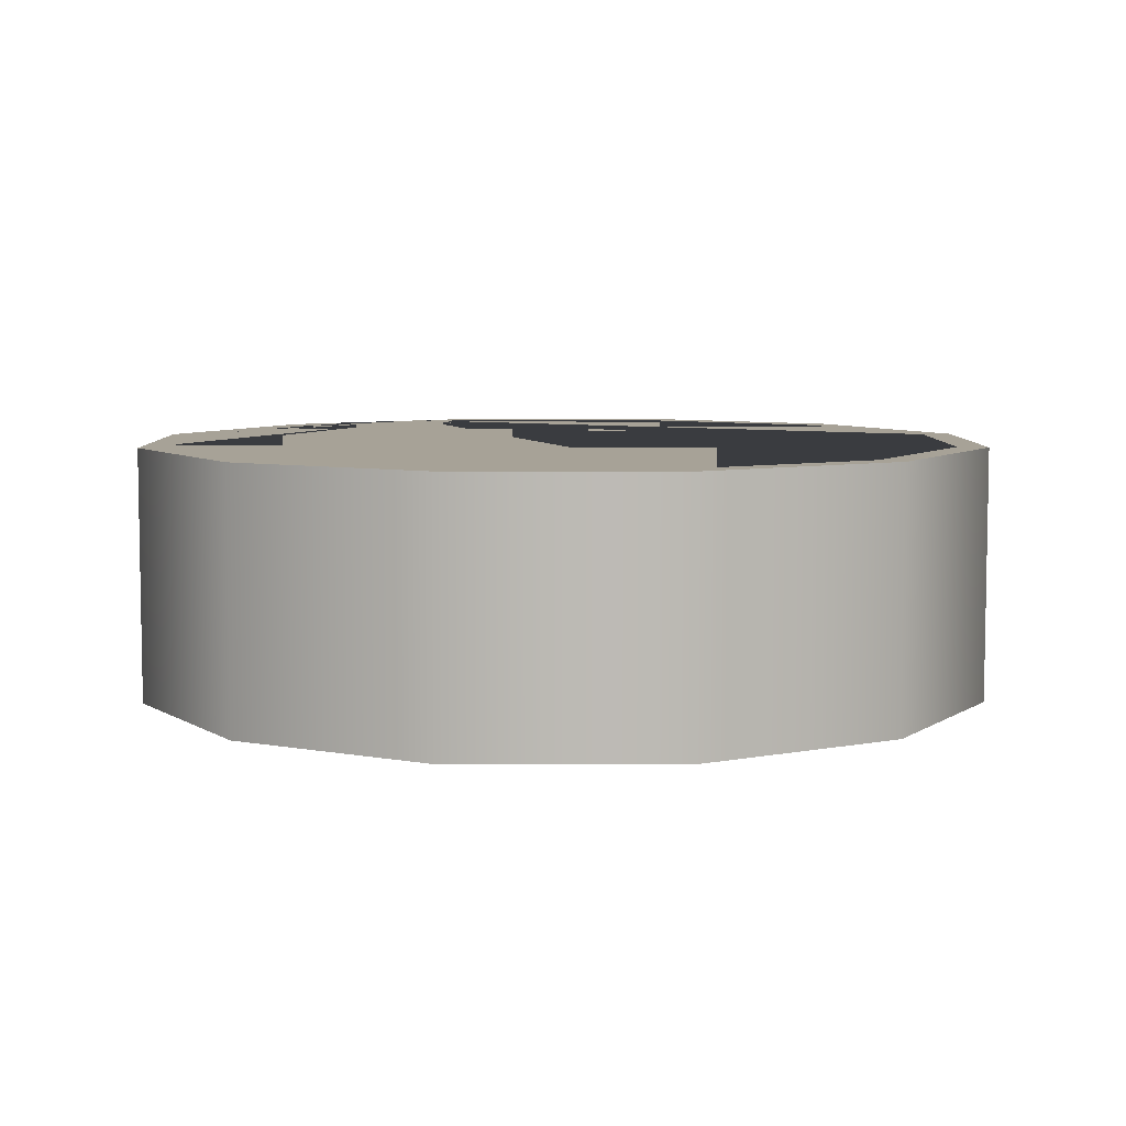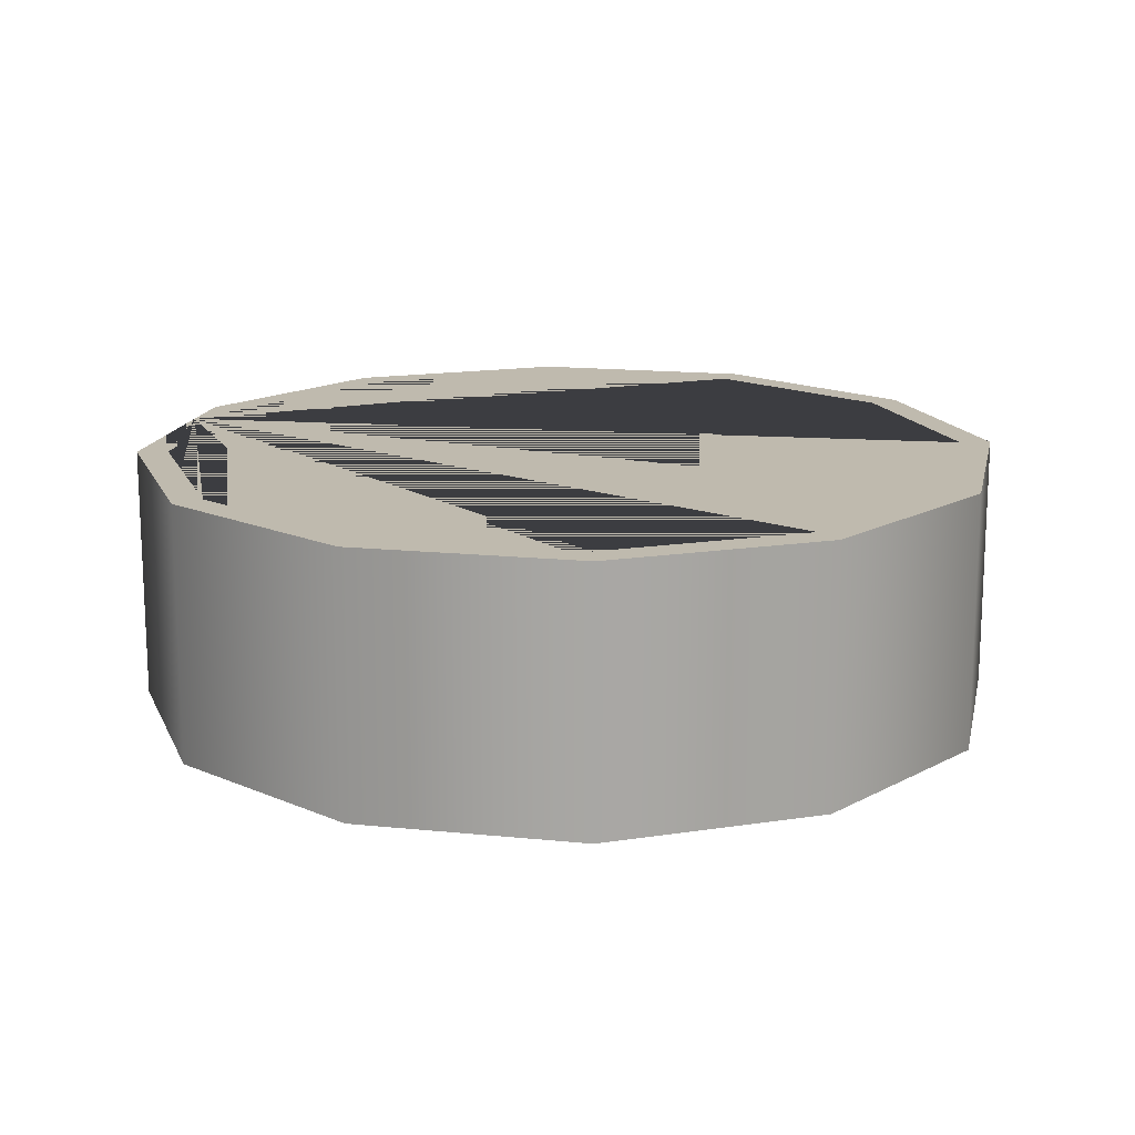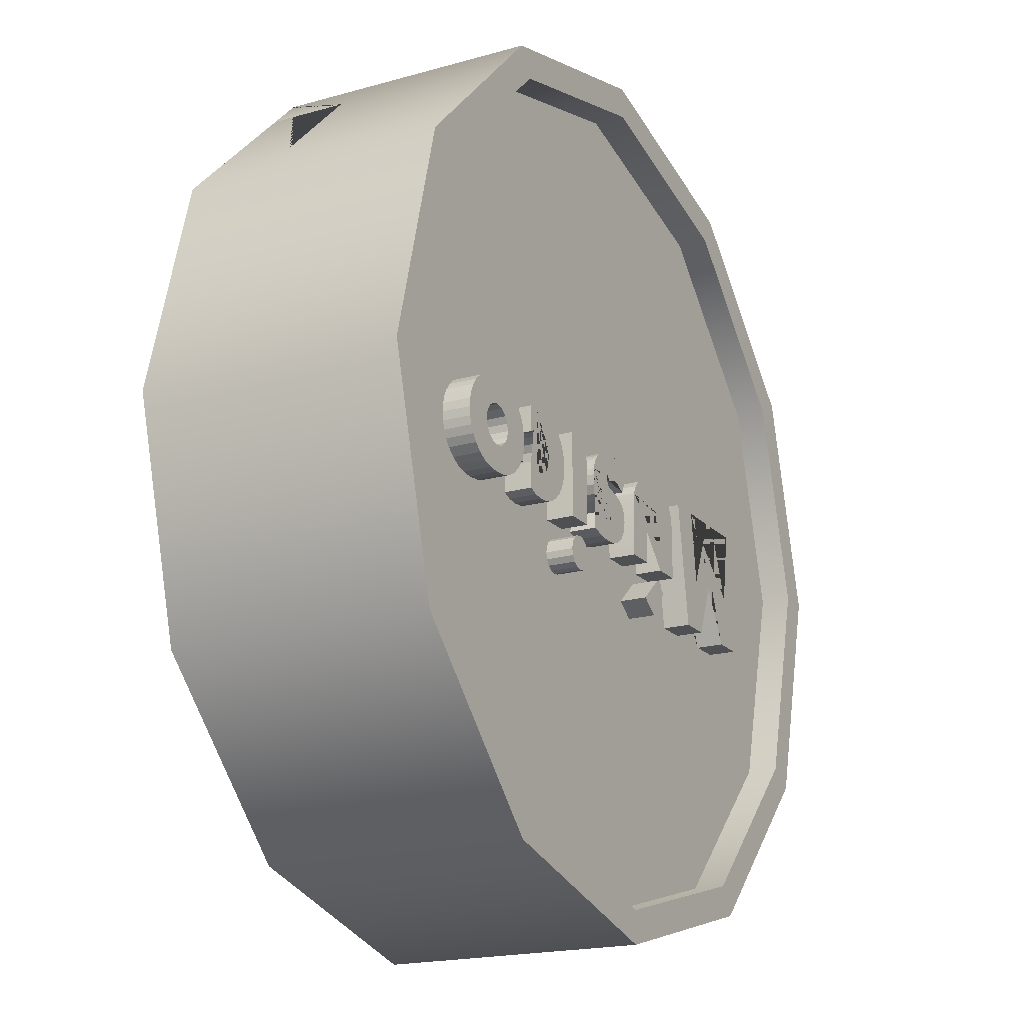
<metadata>
{"format":"obj","ext":"obj","renderer":"f3d","projection":"perspective","resolution":1024,"background":"white","views":[{"elev":6.6,"azim":104.4,"up":"+Y"},{"elev":15.7,"azim":57.0,"up":"+Y"},{"elev":-18.9,"azim":-61.7,"up":"+Z"}]}
</metadata>
<code>
g Mesh1 M_sico1 Model
v 8.191 2 1.628
v 10.29 2 1.628
v 10.89 2 -3.02
v 12.84 2 1.628
v 13.67 2 1.628
v 15.53 2 -3.02
v 16.22 2 1.628
v 18.31 2 1.628
v 16.94 2 -6.444
v 14.86 2 -6.444
v 13.23 2 -2.139
v 11.5 2 -6.444
v 9.409 2 -6.444
f 1 2 3 4 5 6 7 8 9 10 11 12 13
v 8.191 0.22 1.628
v 10.29 0.22 1.628
f 2 1 14 15
v 9.409 0.22 -6.444
f 1 13 16 14
v 11.5 0.22 -6.444
f 13 12 17 16
v 13.23 0.22 -2.139
f 12 11 18 17
v 14.86 0.22 -6.444
f 11 10 19 18
v 16.94 0.22 -6.444
f 10 9 20 19
v 18.31 0.22 1.628
f 9 8 21 20
v 16.22 0.22 1.628
f 8 7 22 21
v 15.53 0.22 -3.02
f 7 6 23 22
v 13.67 0.22 1.628
f 6 5 24 23
v 12.84 0.22 1.628
f 5 4 25 24
v 10.89 0.22 -3.02
f 4 3 26 25
f 3 2 15 26
f 15 14 16 17 18 19 20 21 22 23 24 25 26
g Mesh2 M_sico1 Model
v 1.195 2 -0.3763
v 1.286 2 0.3252
v 1.557 2 0.8981
v 2.01 2 1.342
v 2.644 2 1.658
v 3.314 2 1.813
v 4.116 2 1.865
v 4.911 2 1.812
v 5.584 2 1.655
v 6.138 2 1.393
v 6.57 2 1.025
v 6.777 2 0.738
v 6.925 2 0.4087
v 7.044 2 -0.3763
v 7.044 2 -3.859
v 5.098 2 -3.859
v 5.098 2 -0.7489
v 5.036 2 -0.3024
v 4.851 2 0.008076
v 4.535 2 0.2032
v 4.116 2 0.2683
v 3.702 2 0.2032
v 3.387 2 0.008076
v 3.202 2 -0.3024
v 3.141 2 -0.7489
v 3.141 2 -3.859
v 1.195 2 -3.859
f 27 28 29 30 31 32 33 34 35 36 37 38 39 40 41 42 43 44 45 46 47 48 49 50 51 52 53
v 1.195 0.22 -0.3763
v 1.286 0.22 0.3252
f 28 27 54 55
v 1.195 0.22 -3.859
f 27 53 56 54
v 3.141 0.22 -3.859
f 53 52 57 56
v 3.141 0.22 -0.7489
f 52 51 58 57
v 3.202 0.22 -0.3024
f 51 50 59 58
v 3.387 0.22 0.008076
f 50 49 60 59
v 3.702 0.22 0.2032
f 49 48 61 60
v 4.116 0.22 0.2683
f 48 47 62 61
v 4.535 0.22 0.2032
f 47 46 63 62
v 4.851 0.22 0.008076
f 46 45 64 63
v 5.036 0.22 -0.3024
f 45 44 65 64
v 5.098 0.22 -0.7489
f 44 43 66 65
v 5.098 0.22 -3.859
f 43 42 67 66
v 7.044 0.22 -3.859
f 42 41 68 67
v 7.044 0.22 -0.3763
f 41 40 69 68
v 6.925 0.22 0.4087
f 40 39 70 69
v 6.777 0.22 0.738
f 39 38 71 70
v 6.57 0.22 1.025
f 38 37 72 71
v 6.138 0.22 1.393
f 37 36 73 72
v 5.584 0.22 1.655
f 36 35 74 73
v 4.911 0.22 1.812
f 35 34 75 74
v 4.116 0.22 1.865
f 34 33 76 75
v 3.314 0.22 1.813
f 33 32 77 76
v 2.644 0.22 1.658
f 32 31 78 77
v 2.01 0.22 1.342
f 31 30 79 78
v 1.557 0.22 0.8981
f 30 29 80 79
f 29 28 55 80
f 55 54 56 57 58 59 60 61 62 63 64 65 66 67 68 69 70 71 72 73 74 75 76 77 78 79 80
g Mesh3 M_sico1 Model
v 2.744 2 -6.322
v 4.607 2 -4.67
v 5.506 2 -5.332
v 3.974 2 -7.201
f 81 82 83 84
v 2.744 0.22 -6.322
v 4.607 0.22 -4.67
f 82 81 85 86
v 3.974 0.22 -7.201
f 81 84 87 85
v 5.506 0.22 -5.332
f 84 83 88 87
f 83 82 86 88
f 86 85 87 88
g Mesh4 M_sico1 Model
v -4.589 2 -0.2226
v -4.549 2 0.1951
v -4.432 2 0.5728
v -4.236 2 0.9106
v -3.962 2 1.209
v -3.574 2 1.483
v -3.115 2 1.679
v -2.583 2 1.796
v -1.981 2 1.835
v -1.42 2 1.796
v -0.8674 2 1.677
v -0.323 2 1.479
v 0.2133 2 1.203
v -0.4904 2 -0.1693
v -1.292 2 0.2387
v -2.036 2 0.3747
v -2.301 2 0.3485
v -2.491 2 0.2698
v -2.605 2 0.1385
v -2.643 2 -0.04515
v -2.59 2 -0.2388
v -2.431 2 -0.3822
v -1.817 2 -0.5655
v -1.115 2 -0.7486
v -0.621 2 -1.044
v -0.3187 2 -1.469
v -0.2066 2 -2.106
v -0.3293 2 -2.781
v -0.6974 2 -3.364
v -1.057 2 -3.666
v -1.502 2 -3.882
v -2.032 2 -4.011
v -2.649 2 -4.055
v -3.552 2 -3.966
v -4.429 2 -3.7
v -3.772 2 -2.446
v -3.242 2 -2.659
v -2.735 2 -2.73
v -2.298 2 -2.629
v -2.189 2 -2.502
v -2.152 2 -2.324
v -2.211 2 -2.157
v -2.388 2 -2.026
v -3.013 2 -1.867
v -3.674 2 -1.66
v -4.134 2 -1.358
v -4.475 2 -0.8553
f 89 90 91 92 93 94 95 96 97 98 99 100 101 102 103 104 105 106 107 108 109 110 111 112 113 114 115 116 117 118 119 120 121 122 123 124 125 126 127 128 129 130 131 132 133 134 135
v -4.589 0.22 -0.2226
v -4.549 0.22 0.1951
f 90 89 136 137
v -4.475 0.22 -0.8553
f 89 135 138 136
v -4.134 0.22 -1.358
f 135 134 139 138
v -3.674 0.22 -1.66
f 134 133 140 139
v -3.013 0.22 -1.867
f 133 132 141 140
v -2.388 0.22 -2.026
f 132 131 142 141
v -2.211 0.22 -2.157
f 131 130 143 142
v -2.152 0.22 -2.324
f 130 129 144 143
v -2.189 0.22 -2.502
f 129 128 145 144
v -2.298 0.22 -2.629
f 128 127 146 145
v -2.735 0.22 -2.73
f 127 126 147 146
v -3.242 0.22 -2.659
f 126 125 148 147
v -3.772 0.22 -2.446
f 125 124 149 148
v -4.429 0.22 -3.7
f 124 123 150 149
v -3.552 0.22 -3.966
f 123 122 151 150
v -2.649 0.22 -4.055
f 122 121 152 151
v -2.032 0.22 -4.011
f 121 120 153 152
v -1.502 0.22 -3.882
f 120 119 154 153
v -1.057 0.22 -3.666
f 119 118 155 154
v -0.6974 0.22 -3.364
f 118 117 156 155
v -0.3293 0.22 -2.781
f 117 116 157 156
v -0.2066 0.22 -2.106
f 116 115 158 157
v -0.3187 0.22 -1.469
f 115 114 159 158
v -0.621 0.22 -1.044
f 114 113 160 159
v -1.115 0.22 -0.7486
f 113 112 161 160
v -1.817 0.22 -0.5655
f 112 111 162 161
v -2.431 0.22 -0.3822
f 111 110 163 162
v -2.59 0.22 -0.2388
f 110 109 164 163
v -2.643 0.22 -0.04515
f 109 108 165 164
v -2.605 0.22 0.1385
f 108 107 166 165
v -2.491 0.22 0.2698
f 107 106 167 166
v -2.301 0.22 0.3485
f 106 105 168 167
v -2.036 0.22 0.3747
f 105 104 169 168
v -1.292 0.22 0.2387
f 104 103 170 169
v -0.4904 0.22 -0.1693
f 103 102 171 170
v 0.2133 0.22 1.203
f 102 101 172 171
v -0.323 0.22 1.479
f 101 100 173 172
v -0.8674 0.22 1.677
f 100 99 174 173
v -1.42 0.22 1.796
f 99 98 175 174
v -1.981 0.22 1.835
f 98 97 176 175
v -2.583 0.22 1.796
f 97 96 177 176
v -3.115 0.22 1.679
f 96 95 178 177
v -3.574 0.22 1.483
f 95 94 179 178
v -3.962 0.22 1.209
f 94 93 180 179
v -4.236 0.22 0.9106
f 93 92 181 180
v -4.432 0.22 0.5728
f 92 91 182 181
f 91 90 137 182
f 137 136 138 139 140 141 142 143 144 145 146 147 148 149 150 151 152 153 154 155 156 157 158 159 160 161 162 163 164 165 166 167 168 169 170 171 172 173 174 175 176 177 178 179 180 181 182
g Mesh5 M_sico1 Model
v -7.634 2 -5.968
v -7.555 2 -5.544
v -7.319 2 -5.192
v -6.967 2 -4.955
v -6.543 2 -4.877
v -6.124 2 -4.956
v -5.773 2 -5.195
v -5.537 2 -5.547
v -5.458 2 -5.968
v -5.537 2 -6.387
v -5.773 2 -6.737
v -6.124 2 -6.974
v -6.543 2 -7.053
v -6.963 2 -6.974
v -7.316 2 -6.737
v -7.554 2 -6.387
f 183 184 185 186 187 188 189 190 191 192 193 194 195 196 197 198
v -7.634 0.22 -5.968
v -7.555 0.22 -5.544
f 184 183 199 200
v -7.554 0.22 -6.387
f 183 198 201 199
v -7.316 0.22 -6.737
f 198 197 202 201
v -6.963 0.22 -6.974
f 197 196 203 202
v -6.543 0.22 -7.053
f 196 195 204 203
v -6.124 0.22 -6.974
f 195 194 205 204
v -5.773 0.22 -6.737
f 194 193 206 205
v -5.537 0.22 -6.387
f 193 192 207 206
v -5.458 0.22 -5.968
f 192 191 208 207
v -5.537 0.22 -5.547
f 191 190 209 208
v -5.773 0.22 -5.195
f 190 189 210 209
v -6.124 0.22 -4.956
f 189 188 211 210
v -6.543 0.22 -4.877
f 188 187 212 211
v -6.967 0.22 -4.955
f 187 186 213 212
v -7.319 0.22 -5.192
f 186 185 214 213
f 185 184 200 214
f 200 199 201 202 203 204 205 206 207 208 209 210 211 212 213 214
g Mesh6 M_sico1 Model
v -7.516 2 1.628
v -5.57 2 1.628
v -5.57 2 -3.859
v -7.516 2 -3.859
f 215 216 217 218
v -7.516 0.22 1.628
v -5.57 0.22 1.628
f 216 215 219 220
v -7.516 0.22 -3.859
f 215 218 221 219
v -5.57 0.22 -3.859
f 218 217 222 221
f 217 216 220 222
f 220 219 221 222
g Mesh7 M_sico1 Model
v -12.98 2 1.51
v -12.36 2 1.736
v -11.71 2 1.812
v -11 2 1.748
v -10.37 2 1.557
v -9.811 2 1.24
v -9.331 2 0.7946
v -9.021 2 0.3673
v -8.799 2 -0.09246
v -8.666 2 -0.5848
v -8.622 2 -1.11
v -8.666 2 -1.637
v -8.799 2 -2.13
v -9.021 2 -2.589
v -9.331 2 -3.014
v -9.811 2 -3.459
v -10.37 2 -3.777
v -11 2 -3.967
v -11.71 2 -4.031
v -12.37 2 -3.954
v -12.98 2 -3.723
v -12.98 2 -2.074
v -12.47 2 -2.344
v -11.98 2 -2.434
v -11.45 2 -2.341
v -11.02 2 -2.062
v -10.74 2 -1.637
v -10.64 2 -1.11
v -10.74 2 -0.5818
v -11.02 2 -0.1575
v -11.45 2 0.1219
v -11.98 2 0.2151
v -12.47 2 0.1263
v -12.98 2 -0.1398
f 223 224 225 226 227 228 229 230 231 232 233 234 235 236 237 238 239 240 241 242 243 244 245 246 247 248 249 250 251 252 253 254 255 256
v -12.98 0.22 1.51
v -12.36 0.22 1.736
f 224 223 257 258
v -12.98 0.22 -0.1398
f 223 256 259 257
v -12.47 0.22 0.1263
f 256 255 260 259
v -11.98 0.22 0.2151
f 255 254 261 260
v -11.45 0.22 0.1219
f 254 253 262 261
v -11.02 0.22 -0.1575
f 253 252 263 262
v -10.74 0.22 -0.5818
f 252 251 264 263
v -10.64 0.22 -1.11
f 251 250 265 264
v -10.74 0.22 -1.637
f 250 249 266 265
v -11.02 0.22 -2.062
f 249 248 267 266
v -11.45 0.22 -2.341
f 248 247 268 267
v -11.98 0.22 -2.434
f 247 246 269 268
v -12.47 0.22 -2.344
f 246 245 270 269
v -12.98 0.22 -2.074
f 245 244 271 270
v -12.98 0.22 -3.723
f 244 243 272 271
v -12.37 0.22 -3.954
f 243 242 273 272
v -11.71 0.22 -4.031
f 242 241 274 273
v -11 0.22 -3.967
f 241 240 275 274
v -10.37 0.22 -3.777
f 240 239 276 275
v -9.811 0.22 -3.459
f 239 238 277 276
v -9.331 0.22 -3.014
f 238 237 278 277
v -9.021 0.22 -2.589
f 237 236 279 278
v -8.799 0.22 -2.13
f 236 235 280 279
v -8.666 0.22 -1.637
f 235 234 281 280
v -8.622 0.22 -1.11
f 234 233 282 281
v -8.666 0.22 -0.5848
f 233 232 283 282
v -8.799 0.22 -0.09246
f 232 231 284 283
v -9.021 0.22 0.3673
f 231 230 285 284
v -9.331 0.22 0.7946
f 230 229 286 285
v -9.811 0.22 1.24
f 229 228 287 286
v -10.37 0.22 1.557
f 228 227 288 287
v -11 0.22 1.748
f 227 226 289 288
v -11.71 0.22 1.812
f 226 225 290 289
f 225 224 258 290
f 258 257 259 260 261 262 263 264 265 266 267 268 269 270 271 272 273 274 275 276 277 278 279 280 281 282 283 284 285 286 287 288 289 290
g Mesh8 M_sico1 Model
v -15.73 2 -3.811
v -15.97 2 -1.554
v -15.89 2 -1.116
f 291 292 293
v -16.43 2 -3.998
f 292 291 294
v -15.73 0.22 -3.811
v -16.43 0.22 -3.998
f 294 291 295 296
v -15.13 2 -3.498
v -15.13 0.22 -3.498
f 291 297 298 295
v -15.71 2 1.587
f 299 297 291
v -15.12 2 1.277
f 300 297 299
v -14.62 2 -3.061
f 300 301 297
v -14.62 2 0.8419
f 302 301 300
v -14.29 2 -2.632
f 302 303 301
v -14.29 2 0.4106
f 304 303 302
v -14.06 2 -2.173
f 304 305 303
v -14.05 2 -0.06732
f 306 305 304
v -13.91 2 -1.683
f 306 307 305
v -13.91 2 -0.5918
f 308 307 306
v -13.87 2 -1.163
f 307 308 309
v -13.91 0.22 -0.5918
v -13.87 0.22 -1.163
f 309 308 310 311
v -14.05 0.22 -0.06732
f 308 306 312 310
v -14.29 0.22 0.4106
f 306 304 313 312
v -14.62 0.22 0.8419
f 304 302 314 313
v -15.12 0.22 1.277
f 302 300 315 314
v -15.71 0.22 1.587
f 300 299 316 315
v -16.4 2 1.773
v -16.4 0.22 1.773
f 299 317 318 316
v -15.97 2 -0.6729
f 299 319 317
f 299 293 319
f 299 291 293
v -15.89 0.22 -1.116
v -15.97 0.22 -0.6729
f 319 293 320 321
v -15.97 0.22 -1.554
f 293 292 322 320
v -16.2 2 -1.941
v -16.2 0.22 -1.941
f 292 323 324 322
f 292 294 323
v -16.63 2 -2.28
f 323 294 325
v -17.23 2 -4.061
f 325 294 326
v -17.23 0.22 -4.061
f 326 294 296 327
v -16.63 0.22 -2.28
f 296 328 327
f 296 324 328
f 296 322 324
f 295 322 296
f 322 295 320
f 295 316 320
f 298 316 295
f 298 315 316
v -14.62 0.22 -3.061
f 329 315 298
f 329 314 315
v -14.29 0.22 -2.632
f 330 314 329
f 330 313 314
v -14.06 0.22 -2.173
f 331 313 330
f 331 312 313
v -13.91 0.22 -1.683
f 332 312 331
f 332 310 312
f 310 332 311
f 307 309 311 332
f 305 307 332 331
f 303 305 331 330
f 301 303 330 329
f 297 301 329 298
f 320 316 321
f 321 316 318
v -16.2 0.22 -0.2838
f 321 318 333
v -16.63 0.22 0.05485
f 333 318 334
v -17.17 0.22 1.835
f 334 318 335
v -17.17 2 1.835
f 317 336 335 318
v -16.63 2 0.05485
f 317 337 336
v -16.2 2 -0.2838
f 317 338 337
f 317 319 338
f 338 319 321 333
f 337 338 333 334
v -17.17 2 0.1677
v -17.17 0.22 0.1677
f 339 337 334 340
f 336 337 339
v -17.67 2 0.07492
f 336 339 341
v -17.67 0.22 0.07492
f 341 339 340 342
v -17.95 0.22 1.773
f 340 343 342
f 340 335 343
f 334 335 340
v -17.95 2 1.773
f 336 344 343 335
f 336 341 344
v -18.08 2 -0.2036
f 344 341 345
v -18.08 0.22 -0.2036
f 345 341 342 346
f 342 343 346
v -18.63 0.22 1.587
f 346 343 347
v -18.63 2 1.587
f 344 348 347 343
f 344 345 348
v -18.36 2 -0.6172
f 348 345 349
v -18.36 0.22 -0.6172
f 349 345 346 350
f 346 347 350
v -18.45 0.22 -1.116
f 350 347 351
v -18.63 0.22 -3.811
f 352 351 347
v -18.36 0.22 -1.609
f 352 353 351
v -18.08 0.22 -2.022
f 352 354 353
v -17.97 0.22 -3.998
f 355 354 352
v -17.66 0.22 -2.3
f 355 356 354
f 327 356 355
v -17.17 0.22 -2.393
f 327 357 356
f 327 328 357
v -17.17 2 -2.393
f 325 358 357 328
f 325 326 358
v -17.66 2 -2.3
f 358 326 359
v -17.97 2 -3.998
f 359 326 360
f 360 326 327 355
v -18.63 2 -3.811
f 361 360 355 352
v -18.08 2 -2.022
f 362 360 361
f 359 360 362
f 359 362 354 356
v -18.36 2 -1.609
f 362 363 353 354
f 362 361 363
v -18.45 2 -1.116
f 363 361 364
f 364 361 348
v -19.22 2 1.277
f 348 361 365
v -19.21 2 -3.498
f 365 361 366
v -19.21 0.22 -3.498
f 366 361 352 367
v -19.22 0.22 1.277
f 352 368 367
f 352 347 368
f 348 365 368 347
v -19.72 2 0.8419
v -19.72 0.22 0.8419
f 365 369 370 368
v -19.72 2 -3.061
f 365 371 369
f 365 366 371
v -19.72 0.22 -3.061
f 371 366 367 372
f 367 368 372
f 372 368 370
v -20.05 0.22 -2.633
f 372 370 373
v -20.05 0.22 0.4135
f 373 370 374
v -20.05 2 0.4135
f 369 375 374 370
v -20.05 2 -2.633
f 369 376 375
f 369 371 376
f 376 371 372 373
v -20.28 2 -2.167
v -20.28 0.22 -2.167
f 377 376 373 378
f 375 376 377
v -20.28 2 -0.0555
f 375 377 379
v -20.43 2 -1.661
f 379 377 380
v -20.43 0.22 -1.661
f 380 377 378 381
v -20.28 0.22 -0.0555
f 378 382 381
f 378 374 382
f 373 374 378
f 375 379 382 374
v -20.43 2 -0.5652
v -20.43 0.22 -0.5652
f 379 383 384 382
f 379 380 383
v -20.47 2 -1.116
f 383 380 385
v -20.47 0.22 -1.116
f 385 380 381 386
f 381 384 386
f 381 382 384
f 383 385 386 384
f 348 349 364
f 364 349 350 351
f 363 364 351 353
f 358 359 356 357
f 323 325 328 324
g Mesh9 Model
v -25.11 0 -14.5
v -26.9 0 -3.384e-14
v -29 0 -0
f 387 388 389
v -23.3 0 -13.45
f 388 387 390
v -14.5 0 -25.11
f 390 387 391
v -25.11 17 -14.5
v -14.5 17 -25.11
f 391 387 392 393
v -29 17 -0
f 387 389 394 392
v -25.11 0 14.5
v -25.11 17 14.5
f 389 395 396 394
f 388 395 389
v -23.3 0 13.45
f 395 388 397
v -14.5 0 25.11
f 395 397 398
v -13.45 0 23.3
f 398 397 399
v -1.776e-15 0 29
f 398 399 400
v -8.46e-15 0 26.9
f 400 399 401
v 13.45 0 23.3
f 400 401 402
v 14.5 0 25.11
f 400 402 403
v 23.3 0 13.45
f 403 402 404
v 25.11 0 14.5
f 403 404 405
v 26.9 0 2.82e-15
f 405 404 406
v 29 0 3.551e-15
f 405 406 407
v 25.11 0 -14.5
f 406 408 407
v 23.3 0 -13.45
f 409 408 406
v 14.5 0 -25.11
f 409 410 408
v 13.45 0 -23.3
f 411 410 409
v 5.327e-15 0 -29
f 411 412 410
v 2.82e-15 0 -26.9
f 413 412 411
v -13.45 0 -23.3
f 414 412 413
f 414 391 412
f 390 391 414
v 5.327e-15 17 -29
f 412 391 393 415
v -22.18 17 17.44
v -20.75 17 16.01
v -23.3 17 13.45
v -26.9 17 -3.384e-14
v -23.3 17 -13.45
v -13.45 17 -23.3
v 2.82e-15 17 -26.9
v 13.45 17 -23.3
v 23.3 17 -13.45
v 26.9 17 2.82e-15
v 23.3 17 13.45
v 13.45 17 23.3
v -8.46e-15 17 26.9
v -13.45 17 23.3
v -15.09 17 21.66
v -16.52 17 23.09
v -14.5 17 25.11
v -1.776e-15 17 29
v 14.5 17 25.11
v 25.11 17 14.5
v 29 17 3.551e-15
v 25.11 17 -14.5
v 14.5 17 -25.11
f 416 417 418 419 420 421 422 423 424 425 426 427 428 429 430 431 432 433 434 435 436 437 438 415 393 392 394 396
v -22.18 12 17.44
v -20.75 12 16.01
f 416 439 440 417
v -16.52 12 23.09
f 432 431 441 439 416 396 395 398
v -15.09 12 21.66
f 441 431 430 442
v -13.45 2 23.3
v -23.3 2 13.45
f 443 444 418 417 440 442 430 429
v -26.9 2 -3.384e-14
v -23.3 2 -13.45
v -13.45 2 -23.3
v 2.82e-15 2 -26.9
v 13.45 2 -23.3
v 23.3 2 -13.45
v 26.9 2 2.82e-15
v 23.3 2 13.45
v 13.45 2 23.3
v -8.46e-15 2 26.9
f 444 445 446 447 448 449 450 451 452 453 454 443
f 444 445 419 418
f 445 446 420 419
f 446 447 421 420
f 447 448 422 421
f 448 449 423 422
f 449 450 424 423
f 450 451 425 424
f 451 452 426 425
f 452 453 427 426
f 453 454 428 427
f 454 443 429 428
f 439 441 442 440
f 398 400 433 432
f 400 403 434 433
f 403 405 435 434
f 405 407 436 435
f 407 408 437 436
f 408 410 438 437
f 410 412 415 438

</code>
